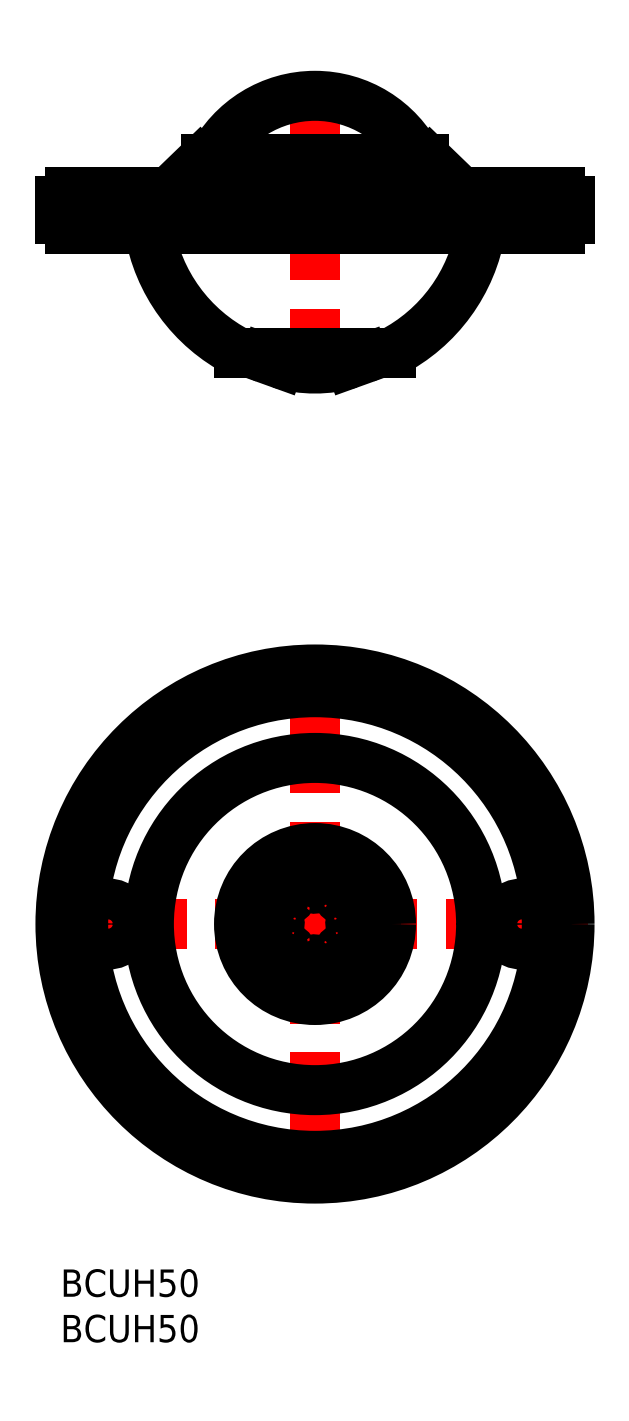
<metadata>
{"format":"dxf","ext":"dxf","renderer":"ezdxf+matplotlib","layout":"modelspace","background":"white","min_lineweight":24,"dpi":150}
</metadata>
<code>
0
SECTION
2
ENTITIES
0
INSERT
8
MSM_CONTINUOUS
2
*U18
10
0
20
0
30
0
0
INSERT
8
MSM_CONTINUOUS
2
*U19
10
0
20
0
30
0
0
LINE
8
MSM_CENTER
10
5.25
20
33.75
30
0
11
5.25
21
42.25
31
0
0
LINE
8
MSM_CENTER
10
50.75
20
33.75
30
0
11
50.75
21
42.25
31
0
0
LINE
8
MSM_CENTER
10
-2
20
38
30
0
11
58
21
38
31
0
0
LINE
8
MSM_CENTER
10
28
20
8
30
0
11
28
21
68
31
0
0
CIRCLE
8
MSM_CONTINUOUS
10
5.25
20
38
30
0
40
2.25
0
CIRCLE
8
MSM_CONTINUOUS
10
50.75
20
38
30
0
40
2.25
0
CIRCLE
8
MSM_CONTINUOUS
10
28
20
38
30
0
40
25.5
0
CIRCLE
8
MSM_CONTINUOUS
10
28
20
38
30
0
40
8.357
0
CIRCLE
8
MSM_CONTINUOUS
10
28
20
38
30
0
40
18.27
0
CIRCLE
8
MSM_CONTINUOUS
10
28
20
38
30
0
40
6.71
0
CIRCLE
8
MSM_CONTINUOUS
10
28
20
38
30
0
40
28
0
LINE
8
MSM_DASHED
10
27.52
20
99.72
30
0
11
27.53
21
99.71
31
0
0
LINE
8
MSM_DASHED
10
3
20
118.5
30
0
11
3
21
114.5
31
0
0
LINE
8
MSM_DASHED
10
7.5
20
114.5
30
0
11
7.5
21
118.5
31
0
0
LINE
8
MSM_DASHED
10
48.5
20
118.5
30
0
11
48.5
21
114.5
31
0
0
LINE
8
MSM_DASHED
10
53
20
114.5
30
0
11
53
21
118.5
31
0
0
LINE
8
MSM_CENTER
10
28
20
131.1
30
0
11
28
21
97.1
31
0
0
LINE
8
MSM_CENTER
10
5.25
20
120.5
30
0
11
5.25
21
112.5
31
0
0
LINE
8
MSM_CENTER
10
50.75
20
120.5
30
0
11
50.75
21
112.5
31
0
0
ARC
8
MSM_CONTINUOUS
10
28
20
112.9
30
0
40
13.8
50
240.9
51
246.9
0
ARC
8
MSM_CONTINUOUS
10
28
20
112.9
30
0
40
13.8
50
253.6
51
286.4
0
ARC
8
MSM_CONTINUOUS
10
28
20
112.9
30
0
40
13.8
50
293.1
51
299.1
0
LINE
8
MSM_CONTINUOUS
10
22.58
20
100.2
30
0
11
24.11
21
99.66
31
0
0
LINE
8
MSM_CONTINUOUS
10
31.89
20
99.66
30
0
11
33.42
21
100.2
31
0
0
ARC
8
MSM_CONTINUOUS
10
28
20
116.4
30
0
40
12.7
50
26.67
51
153.3
0
LINE
8
MSM_CONTINUOUS
10
16.04
20
122.1
30
0
11
39.96
21
122.1
31
0
0
ARC
8
MSM_CONTINUOUS
10
39.96
20
121.1
30
0
40
1
50
46
51
90
0
ARC
8
MSM_CONTINUOUS
10
16.04
20
121.1
30
0
40
1
50
90
51
134
0
LINE
8
MSM_CONTINUOUS
10
15.34
20
121.8
30
0
11
12.19
21
118.8
31
0
0
LINE
8
MSM_CONTINUOUS
10
43.81
20
118.8
30
0
11
40.66
21
121.8
31
0
0
ARC
8
MSM_CONTINUOUS
10
44.5
20
119.5
30
0
40
1
50
226
51
270
0
ARC
8
MSM_CONTINUOUS
10
11.5
20
119.5
30
0
40
1
50
270
51
314
0
LINE
8
MSM_CONTINUOUS
10
19.64
20
100.8
30
0
11
36.36
21
100.8
31
0
0
ARC
8
MSM_CONTINUOUS
10
28.12
20
117.4
30
0
40
18.6
50
189.3
51
242.9
0
ARC
8
MSM_CONTINUOUS
10
27.88
20
117.4
30
0
40
18.6
50
297.1
51
350.7
0
ARC
8
MSM_CONTINUOUS
10
47.19
20
114.1
30
0
40
1
50
156.4
51
162.4
0
ARC
8
MSM_CONTINUOUS
10
8.812
20
114.1
30
0
40
1
50
17.57
51
23.58
0
LINE
8
MSM_CONTINUOUS
10
1
20
118.5
30
0
11
55
21
118.5
31
0
0
ARC
8
MSM_CONTINUOUS
10
55
20
117.5
30
0
40
1
50
0
51
90
0
ARC
8
MSM_CONTINUOUS
10
1
20
117.5
30
0
40
1
50
90
51
180
0
LINE
8
MSM_CONTINUOUS
10
56
20
115.5
30
0
11
56
21
117.5
31
0
0
LINE
8
MSM_CONTINUOUS
10
0
20
117.5
30
0
11
0
21
115.5
31
0
0
LINE
8
MSM_CONTINUOUS
10
1
20
114.5
30
0
11
55
21
114.5
31
0
0
ARC
8
MSM_CONTINUOUS
10
55
20
115.5
30
0
40
1
50
270
51
0
0
ARC
8
MSM_CONTINUOUS
10
1
20
115.5
30
0
40
1
50
180
51
270
0
ARC
8
MSM_CONTINUOUS
10
23.39
20
37.99
30
0
40
0.8128
50
187.5
51
225.4
0
ARC
8
MSM_CONTINUOUS
10
23.35
20
37.95
30
0
40
0.7474
50
225.4
51
269.8
0
ARC
8
MSM_CONTINUOUS
10
23.34
20
37.94
30
0
40
0.7376
50
270
51
298.9
0
ARC
8
MSM_CONTINUOUS
10
23.32
20
37.98
30
0
40
0.787
50
299.1
51
337
0
ARC
8
MSM_CONTINUOUS
10
23.28
20
38
30
0
40
0.8329
50
336.8
51
13.43
0
ARC
8
MSM_CONTINUOUS
10
23.36
20
38.03
30
0
40
0.7444
50
12.43
51
63.88
0
ARC
8
MSM_CONTINUOUS
10
23.33
20
38.12
30
0
40
0.6843
50
58.89
51
113.5
0
ARC
8
MSM_CONTINUOUS
10
23.36
20
38.03
30
0
40
0.7756
50
112.9
51
151.3
0
ARC
8
MSM_CONTINUOUS
10
23.41
20
38
30
0
40
0.8314
50
151.2
51
187.7
0
ARC
8
MSM_CONTINUOUS
10
28.01
20
42.61
30
0
40
0.8128
50
44.63
51
82.53
0
ARC
8
MSM_CONTINUOUS
10
28.05
20
42.65
30
0
40
0.7474
50
0.2302
51
44.65
0
ARC
8
MSM_CONTINUOUS
10
28.06
20
42.66
30
0
40
0.7376
50
331.1
51
360
0
ARC
8
MSM_CONTINUOUS
10
28.02
20
42.68
30
0
40
0.787
50
293
51
330.9
0
ARC
8
MSM_CONTINUOUS
10
28
20
42.72
30
0
40
0.8329
50
256.6
51
293.2
0
ARC
8
MSM_CONTINUOUS
10
27.97
20
42.64
30
0
40
0.7444
50
206.1
51
257.6
0
ARC
8
MSM_CONTINUOUS
10
27.88
20
42.67
30
0
40
0.6843
50
156.5
51
211.1
0
ARC
8
MSM_CONTINUOUS
10
27.97
20
42.64
30
0
40
0.7756
50
118.7
51
157.1
0
ARC
8
MSM_CONTINUOUS
10
28
20
42.59
30
0
40
0.8314
50
82.28
51
118.8
0
ARC
8
MSM_CONTINUOUS
10
31.26
20
34.75
30
0
40
0.8128
50
322.5
51
0.3677
0
ARC
8
MSM_CONTINUOUS
10
31.33
20
34.75
30
0
40
0.7474
50
0.3522
51
44.77
0
ARC
8
MSM_CONTINUOUS
10
31.34
20
34.75
30
0
40
0.7376
50
45.02
51
73.91
0
ARC
8
MSM_CONTINUOUS
10
31.33
20
34.7
30
0
40
0.787
50
74.06
51
112
0
ARC
8
MSM_CONTINUOUS
10
31.34
20
34.66
30
0
40
0.8329
50
111.8
51
148.4
0
ARC
8
MSM_CONTINUOUS
10
31.26
20
34.69
30
0
40
0.7444
50
147.4
51
198.9
0
ARC
8
MSM_CONTINUOUS
10
31.22
20
34.62
30
0
40
0.6843
50
193.9
51
248.5
0
ARC
8
MSM_CONTINUOUS
10
31.26
20
34.7
30
0
40
0.7756
50
247.9
51
286.3
0
ARC
8
MSM_CONTINUOUS
10
31.25
20
34.75
30
0
40
0.8314
50
286.2
51
322.7
0
ARC
8
MSM_CONTINUOUS
10
24.74
20
34.75
30
0
40
0.8128
50
179.6
51
217.5
0
ARC
8
MSM_CONTINUOUS
10
24.67
20
34.75
30
0
40
0.7474
50
135.2
51
179.6
0
ARC
8
MSM_CONTINUOUS
10
24.66
20
34.75
30
0
40
0.7376
50
106.1
51
135
0
ARC
8
MSM_CONTINUOUS
10
24.67
20
34.7
30
0
40
0.787
50
68.01
51
105.9
0
ARC
8
MSM_CONTINUOUS
10
24.66
20
34.66
30
0
40
0.8329
50
31.57
51
68.18
0
ARC
8
MSM_CONTINUOUS
10
24.74
20
34.69
30
0
40
0.7444
50
341.1
51
32.57
0
ARC
8
MSM_CONTINUOUS
10
24.78
20
34.62
30
0
40
0.6843
50
291.5
51
346.1
0
ARC
8
MSM_CONTINUOUS
10
24.74
20
34.7
30
0
40
0.7756
50
253.7
51
292.1
0
ARC
8
MSM_CONTINUOUS
10
24.75
20
34.75
30
0
40
0.8314
50
217.3
51
253.8
0
ARC
8
MSM_CONTINUOUS
10
31.26
20
41.25
30
0
40
0.8128
50
359.6
51
37.53
0
ARC
8
MSM_CONTINUOUS
10
31.33
20
41.25
30
0
40
0.7474
50
315.2
51
359.6
0
ARC
8
MSM_CONTINUOUS
10
31.34
20
41.25
30
0
40
0.7376
50
286.1
51
315
0
ARC
8
MSM_CONTINUOUS
10
31.33
20
41.3
30
0
40
0.787
50
248
51
285.9
0
ARC
8
MSM_CONTINUOUS
10
31.34
20
41.34
30
0
40
0.8329
50
211.6
51
248.2
0
ARC
8
MSM_CONTINUOUS
10
31.26
20
41.31
30
0
40
0.7444
50
161.1
51
212.6
0
ARC
8
MSM_CONTINUOUS
10
31.22
20
41.38
30
0
40
0.6843
50
111.5
51
166.1
0
ARC
8
MSM_CONTINUOUS
10
31.26
20
41.3
30
0
40
0.7756
50
73.7
51
112.1
0
ARC
8
MSM_CONTINUOUS
10
31.25
20
41.25
30
0
40
0.8314
50
37.28
51
73.84
0
ARC
8
MSM_CONTINUOUS
10
28.01
20
33.39
30
0
40
0.8128
50
277.5
51
315.4
0
ARC
8
MSM_CONTINUOUS
10
28.05
20
33.35
30
0
40
0.7474
50
315.4
51
359.8
0
ARC
8
MSM_CONTINUOUS
10
28.06
20
33.34
30
0
40
0.7376
50
0.02039
51
28.91
0
ARC
8
MSM_CONTINUOUS
10
28.02
20
33.32
30
0
40
0.787
50
29.06
51
66.99
0
ARC
8
MSM_CONTINUOUS
10
28
20
33.28
30
0
40
0.8329
50
66.82
51
103.4
0
ARC
8
MSM_CONTINUOUS
10
27.97
20
33.36
30
0
40
0.7444
50
102.4
51
153.9
0
ARC
8
MSM_CONTINUOUS
10
27.88
20
33.33
30
0
40
0.6843
50
148.9
51
203.5
0
ARC
8
MSM_CONTINUOUS
10
27.97
20
33.36
30
0
40
0.7756
50
202.9
51
241.3
0
ARC
8
MSM_CONTINUOUS
10
28
20
33.41
30
0
40
0.8314
50
241.2
51
277.7
0
ARC
8
MSM_CONTINUOUS
10
24.74
20
41.25
30
0
40
0.8128
50
142.5
51
180.4
0
ARC
8
MSM_CONTINUOUS
10
24.67
20
41.25
30
0
40
0.7474
50
180.4
51
224.8
0
ARC
8
MSM_CONTINUOUS
10
24.66
20
41.25
30
0
40
0.7376
50
225
51
253.9
0
ARC
8
MSM_CONTINUOUS
10
24.67
20
41.3
30
0
40
0.787
50
254.1
51
292
0
ARC
8
MSM_CONTINUOUS
10
24.66
20
41.34
30
0
40
0.8329
50
291.8
51
328.4
0
ARC
8
MSM_CONTINUOUS
10
24.74
20
41.31
30
0
40
0.7444
50
327.4
51
18.88
0
ARC
8
MSM_CONTINUOUS
10
24.78
20
41.38
30
0
40
0.6843
50
13.89
51
68.53
0
ARC
8
MSM_CONTINUOUS
10
24.74
20
41.3
30
0
40
0.7756
50
67.9
51
106.3
0
ARC
8
MSM_CONTINUOUS
10
24.75
20
41.25
30
0
40
0.8314
50
106.2
51
142.7
0
ARC
8
MSM_CONTINUOUS
10
32.61
20
37.99
30
0
40
0.8128
50
314.6
51
352.5
0
ARC
8
MSM_CONTINUOUS
10
32.65
20
37.95
30
0
40
0.7474
50
270.2
51
314.6
0
ARC
8
MSM_CONTINUOUS
10
32.66
20
37.94
30
0
40
0.7376
50
241.1
51
270
0
ARC
8
MSM_CONTINUOUS
10
32.68
20
37.98
30
0
40
0.787
50
203
51
240.9
0
ARC
8
MSM_CONTINUOUS
10
32.72
20
38
30
0
40
0.8329
50
166.6
51
203.2
0
ARC
8
MSM_CONTINUOUS
10
32.64
20
38.03
30
0
40
0.7444
50
116.1
51
167.6
0
ARC
8
MSM_CONTINUOUS
10
32.67
20
38.12
30
0
40
0.6843
50
66.47
51
121.1
0
ARC
8
MSM_CONTINUOUS
10
32.64
20
38.03
30
0
40
0.7756
50
28.7
51
67.1
0
ARC
8
MSM_CONTINUOUS
10
32.59
20
38
30
0
40
0.8314
50
352.3
51
28.84
0
ARC
8
MSM_CONTINUOUS
10
24.18
20
99.52
30
0
40
0.6922
50
81.26
51
108
0
ARC
8
MSM_CONTINUOUS
10
23.99
20
100.1
30
0
40
0.06233
50
108.7
51
177.7
0
ARC
8
MSM_CONTINUOUS
10
24.05
20
100.1
30
0
40
0.1278
50
190.5
51
232.8
0
ARC
8
MSM_CONTINUOUS
10
24.67
20
100.9
30
0
40
1.125
50
231.9
51
247
0
ARC
8
MSM_CONTINUOUS
10
25.35
20
102.5
30
0
40
2.849
50
246.8
51
259.7
0
ARC
8
MSM_CONTINUOUS
10
25.26
20
101.7
30
0
40
1.996
50
257.9
51
270.6
0
ARC
8
MSM_CONTINUOUS
10
25.27
20
100.2
30
0
40
0.5038
50
271.2
51
293.2
0
ARC
8
MSM_CONTINUOUS
10
25.44
20
99.75
30
0
40
0.04996
50
307.5
51
347.9
0
ARC
8
MSM_CONTINUOUS
10
25.4
20
99.74
30
0
40
0.08836
50
355.6
51
50.34
0
ARC
8
MSM_CONTINUOUS
10
25
20
99.35
30
0
40
0.6475
50
45.61
51
67.66
0
ARC
8
MSM_CONTINUOUS
10
23.94
20
97.01
30
0
40
3.219
50
66.04
51
83.9
0
ARC
8
MSM_CONTINUOUS
10
31.82
20
99.52
30
0
40
0.6922
50
72.04
51
98.74
0
ARC
8
MSM_CONTINUOUS
10
32.01
20
100.1
30
0
40
0.06233
50
2.262
51
71.33
0
ARC
8
MSM_CONTINUOUS
10
31.95
20
100.1
30
0
40
0.1278
50
307.2
51
349.5
0
ARC
8
MSM_CONTINUOUS
10
31.33
20
100.9
30
0
40
1.125
50
293
51
308.1
0
ARC
8
MSM_CONTINUOUS
10
30.65
20
102.5
30
0
40
2.849
50
280.3
51
293.2
0
ARC
8
MSM_CONTINUOUS
10
30.74
20
101.7
30
0
40
1.996
50
269.4
51
282.1
0
ARC
8
MSM_CONTINUOUS
10
30.73
20
100.2
30
0
40
0.5038
50
246.8
51
268.8
0
ARC
8
MSM_CONTINUOUS
10
30.56
20
99.75
30
0
40
0.04996
50
192.1
51
232.5
0
ARC
8
MSM_CONTINUOUS
10
30.6
20
99.74
30
0
40
0.08836
50
129.7
51
184.4
0
ARC
8
MSM_CONTINUOUS
10
31
20
99.35
30
0
40
0.6475
50
112.3
51
134.4
0
ARC
8
MSM_CONTINUOUS
10
32.06
20
97.01
30
0
40
3.219
50
96.1
51
114
0
ARC
8
MSM_CONTINUOUS
10
27.84
20
100.9
30
0
40
1.232
50
246.1
51
267.8
0
ARC
8
MSM_CONTINUOUS
10
28
20
101.9
30
0
40
2.232
50
264.8
51
278.1
0
ARC
8
MSM_CONTINUOUS
10
28.27
20
100.5
30
0
40
0.809
50
272.9
51
307.4
0
ARC
8
MSM_CONTINUOUS
10
28.68
20
99.94
30
0
40
0.1156
50
312.7
51
58.3
0
ARC
8
MSM_CONTINUOUS
10
28.26
20
99.35
30
0
40
0.8377
50
54.74
51
88.59
0
ARC
8
MSM_CONTINUOUS
10
28.01
20
98.07
30
0
40
2.135
50
82.58
51
106
0
ARC
8
MSM_CONTINUOUS
10
27.57
20
99.67
30
0
40
0.481
50
108.1
51
132.2
0
ARC
8
MSM_CONTINUOUS
10
27.35
20
99.92
30
0
40
0.152
50
133.6
51
171.7
0
ARC
8
MSM_CONTINUOUS
10
27.31
20
99.94
30
0
40
0.1138
50
181.2
51
221.6
0
ARC
8
MSM_CONTINUOUS
10
27.56
20
100.2
30
0
40
0.4626
50
225
51
242.5
0
ENDSEC
0
EOF

</code>
